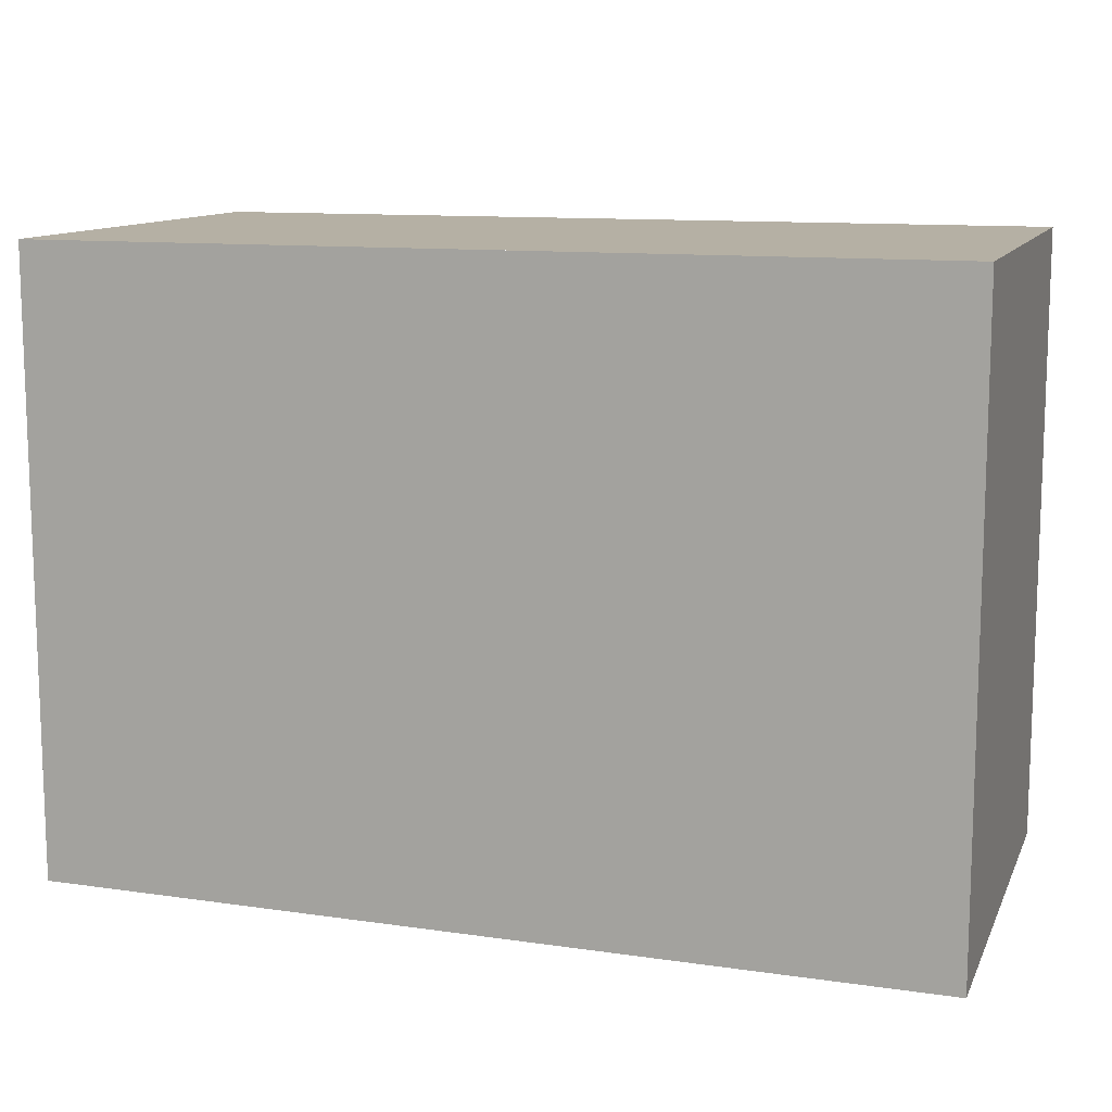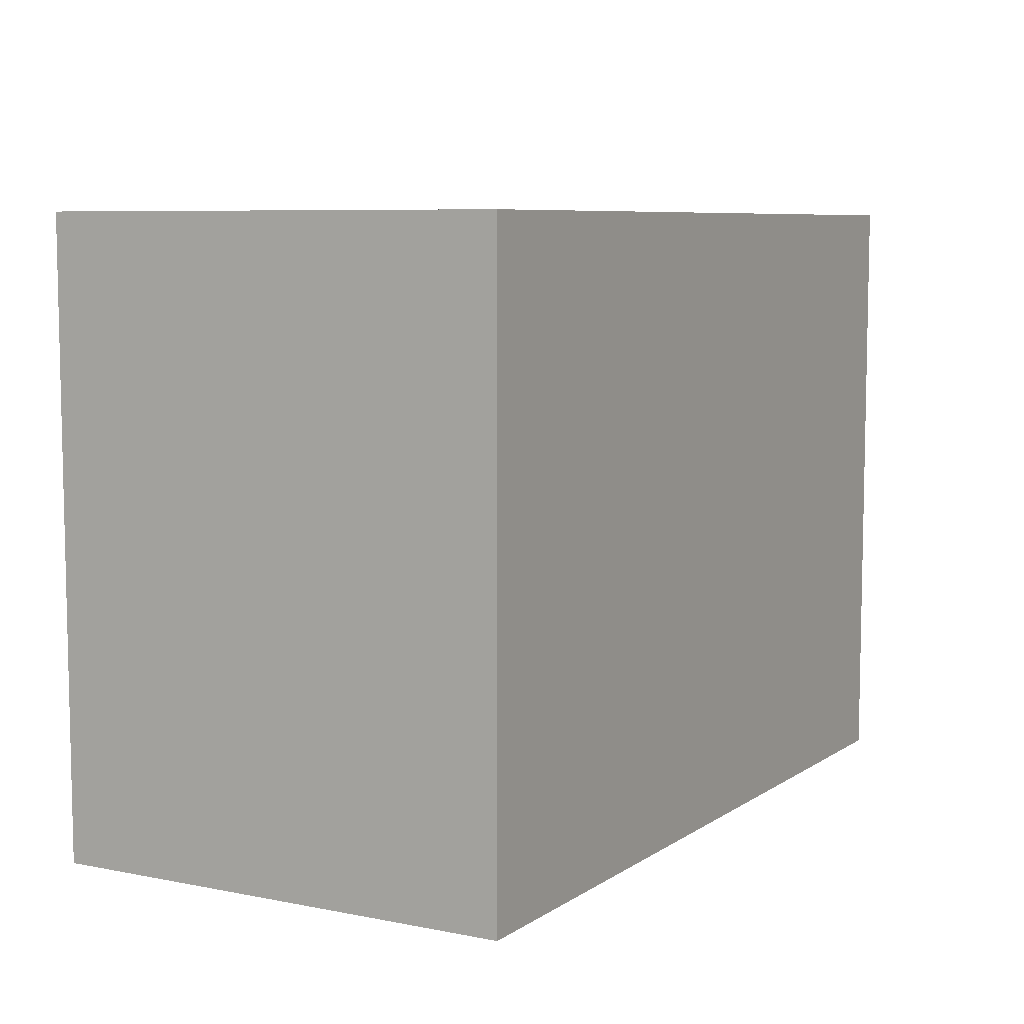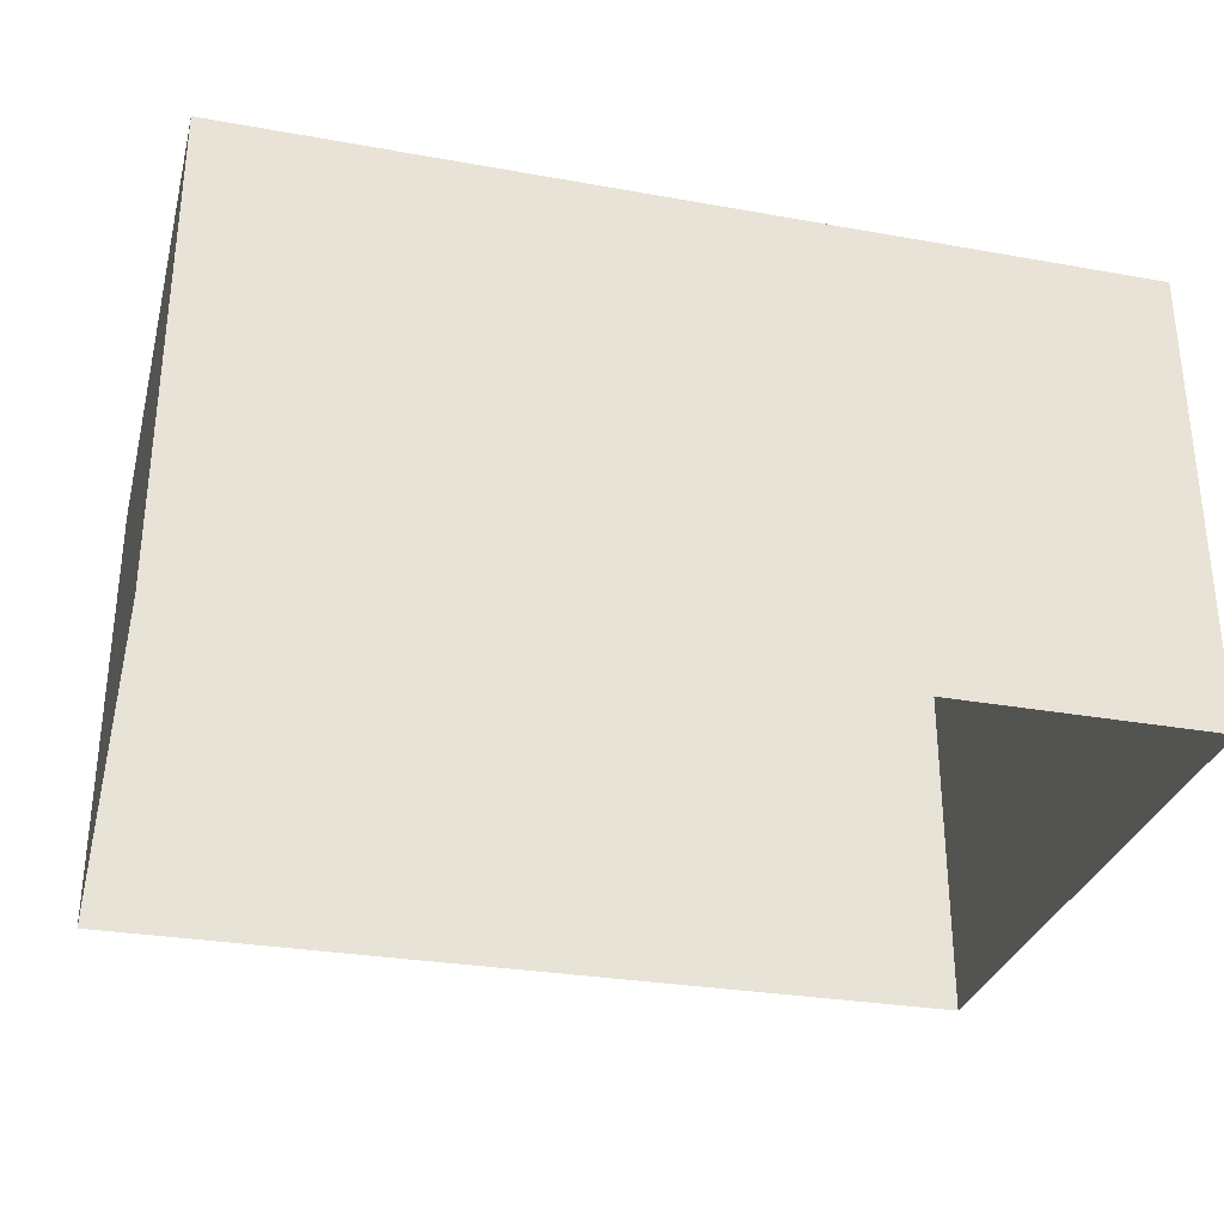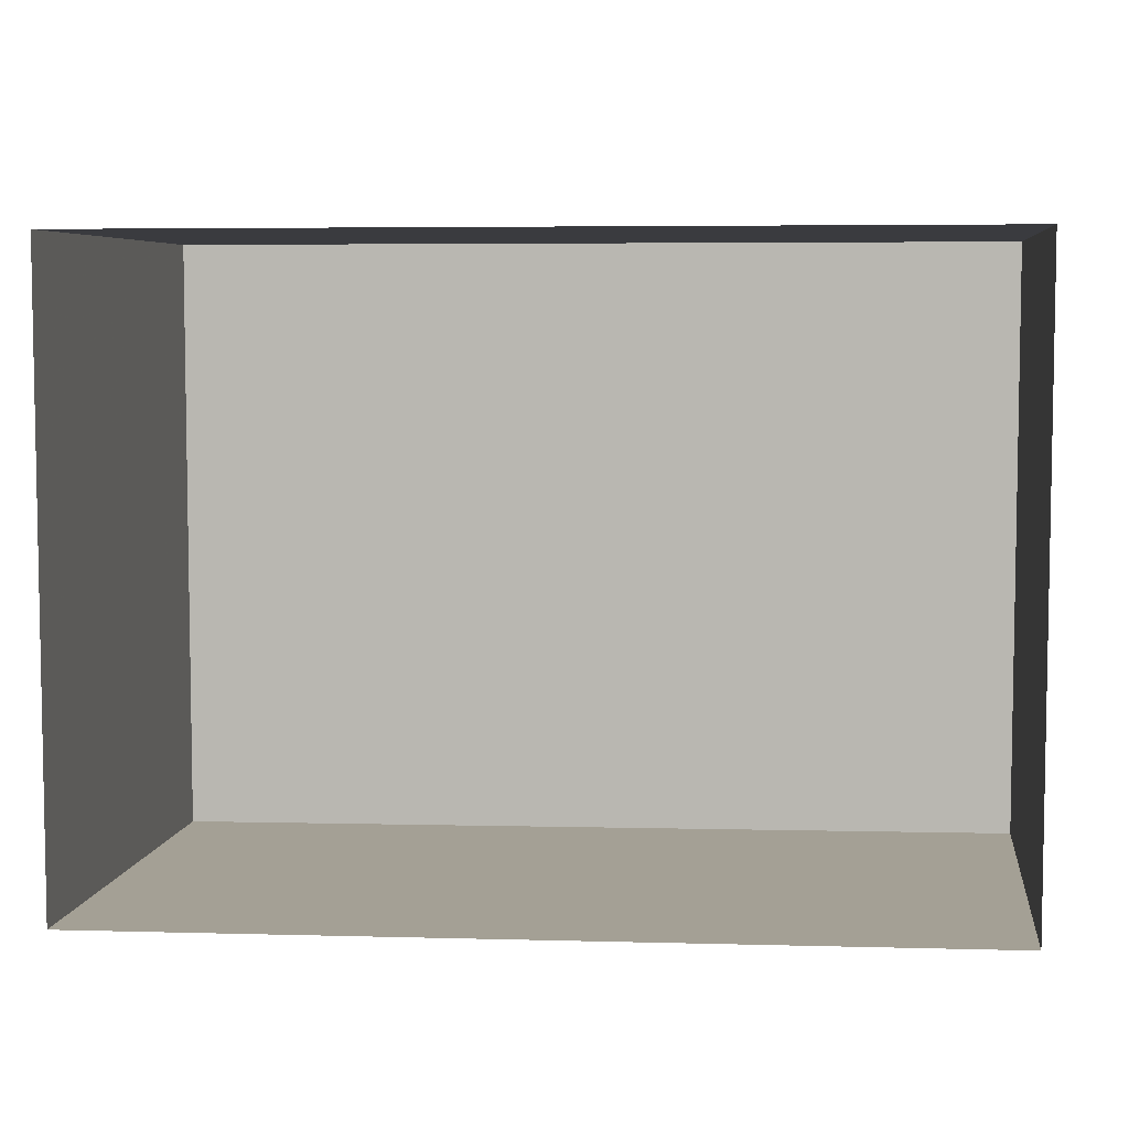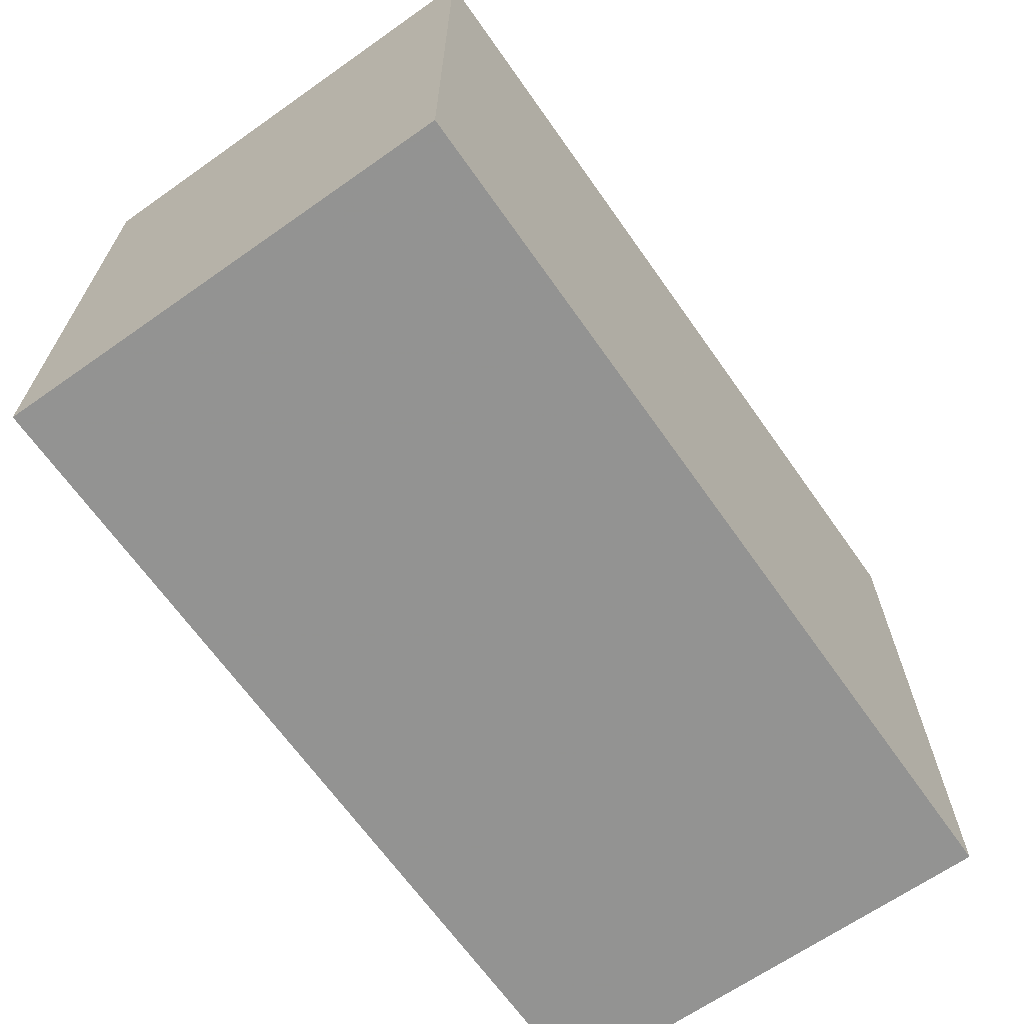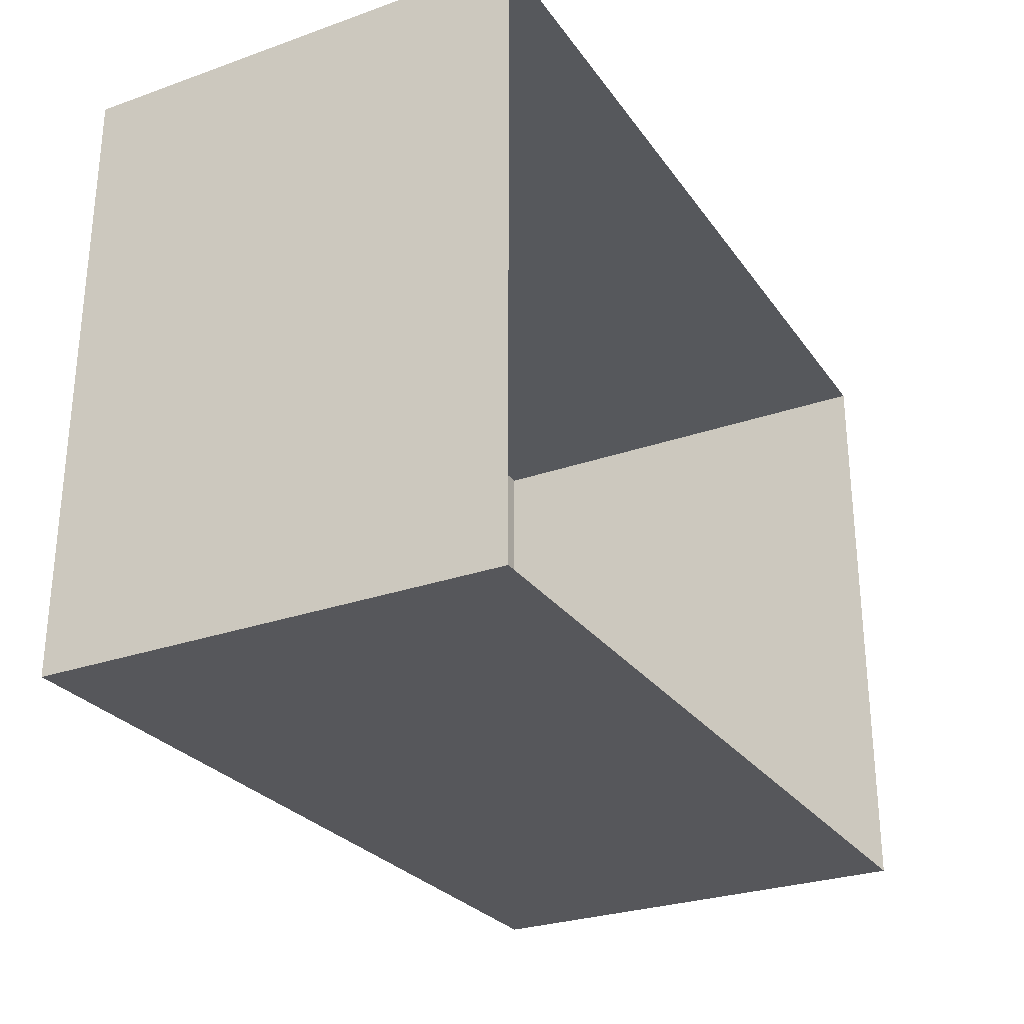
<metadata>
{"format":"obj","ext":"obj","renderer":"f3d","projection":"perspective","resolution":1024,"background":"white","views":[{"elev":11.6,"azim":-162.5,"up":"+Z"},{"elev":7.5,"azim":119.2,"up":"+Z"},{"elev":-30.9,"azim":-14.4,"up":"+Y"},{"elev":6.0,"azim":7.4,"up":"+Z"},{"elev":-66.0,"azim":125.2,"up":"+Z"},{"elev":-28.1,"azim":-61.9,"up":"+Z"}]}
</metadata>
<code>
v 8 0 5.25
v 8 0 -8
v -11 0 -8.25
v -11 0 5.25
v 8 0 5.25
v 8 10 5.25
v 8 10 -8
v -11 10 -8.25
v -11 10 5.25
v 8 10 5.25
v 8 10 5.25
v 8 10 -1.375
v 8 10 -8
v -1.5 10 -8.125
v -11 10 -8.25
v -11 10 -1.5
v -11 10 5.25
v -1.5 10 5.25
v 3.25 10 5.25
v 0.875 10 -1.438
f 6 1 2
f 2 7 6
f 7 2 3
f 3 8 7
f 8 3 4
f 4 9 8
f 9 4 5
f 5 10 9
f 10 5 1
f 1 6 10
f 14 15 16
f 16 17 18
f 11 12 19
f 12 13 20
f 13 14 20
f 14 16 20
f 16 18 20
f 12 20 19
f 18 19 20

</code>
